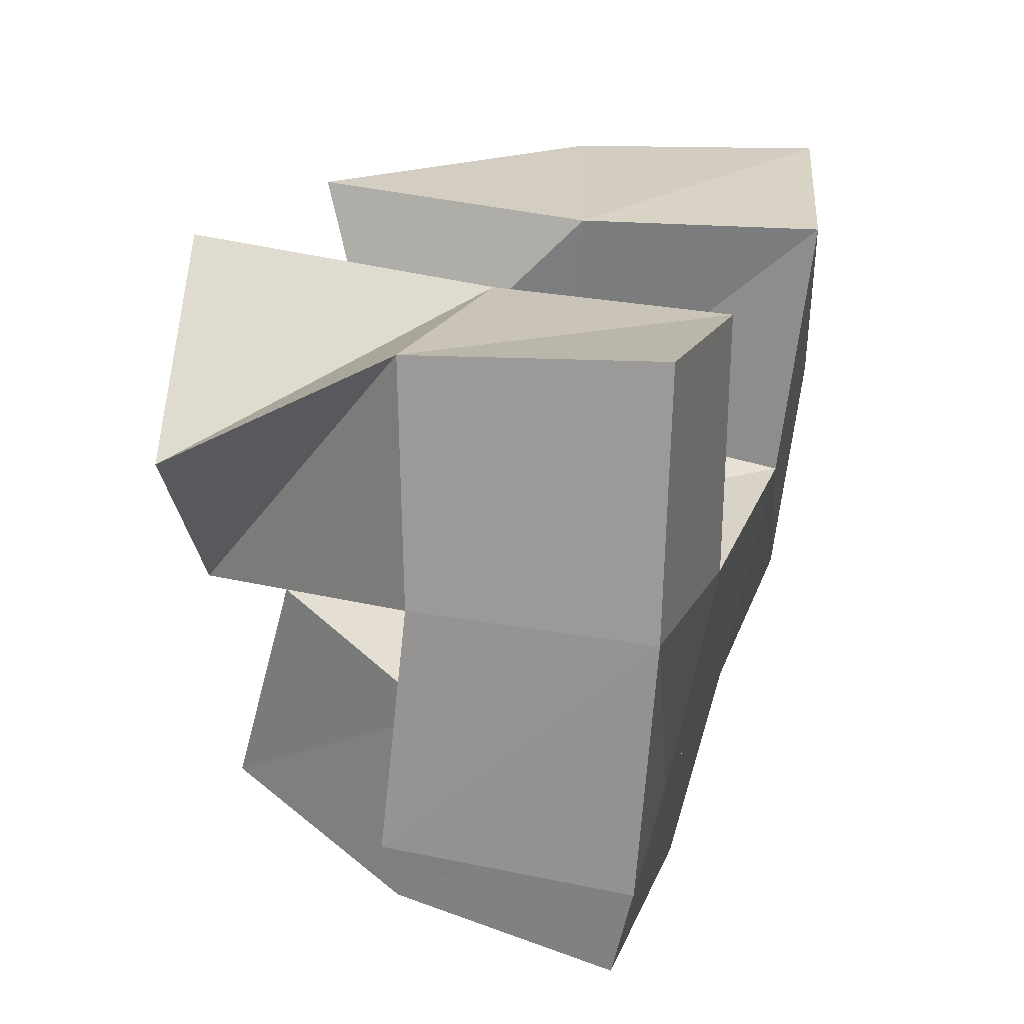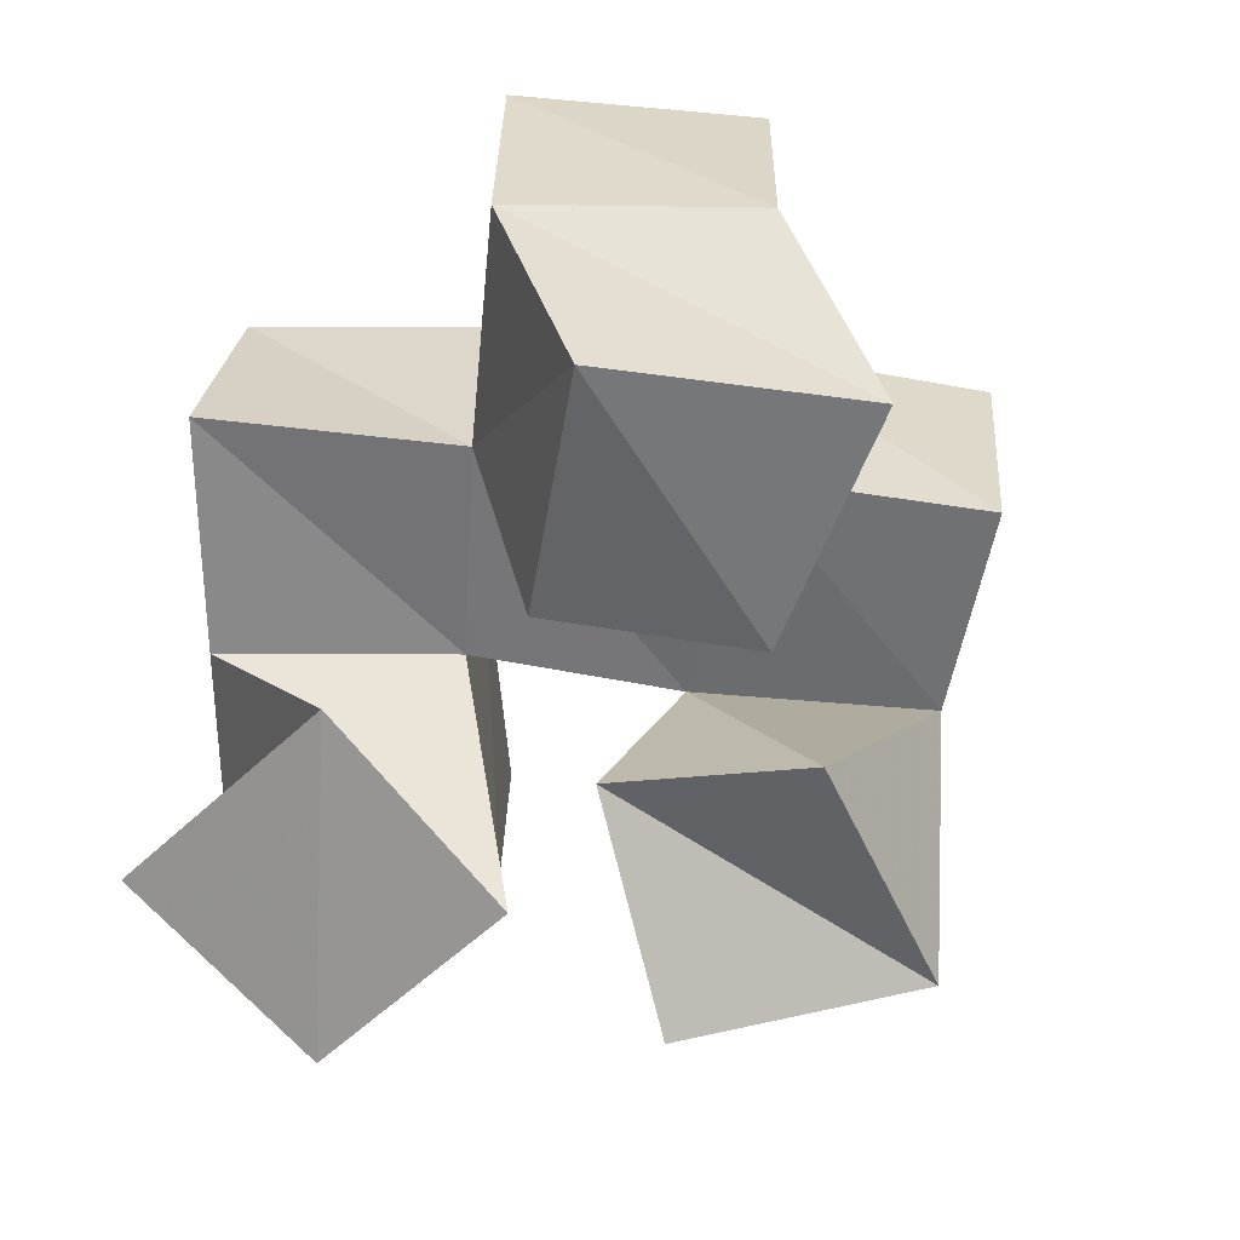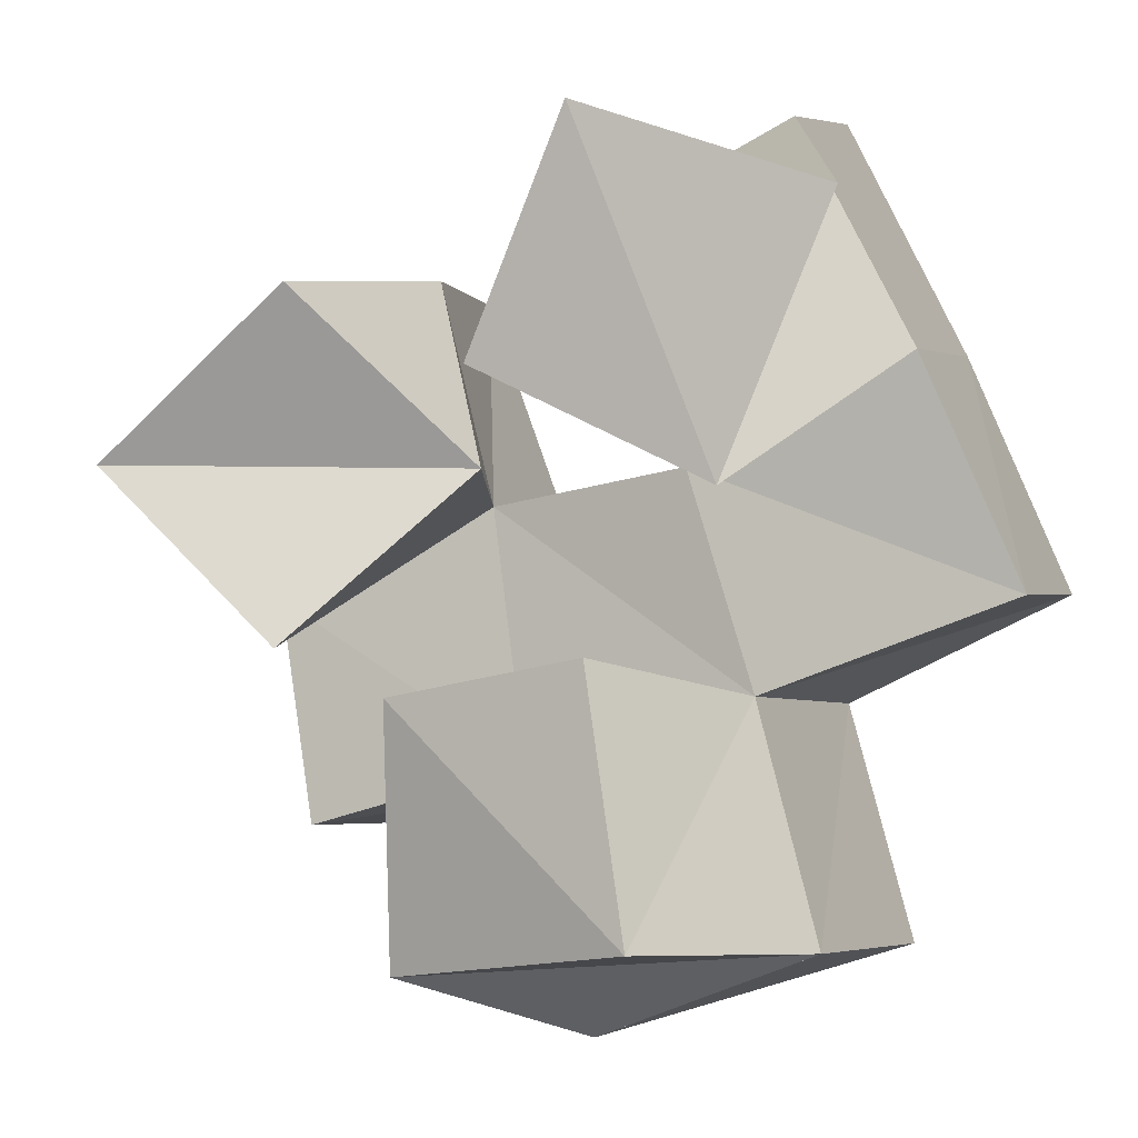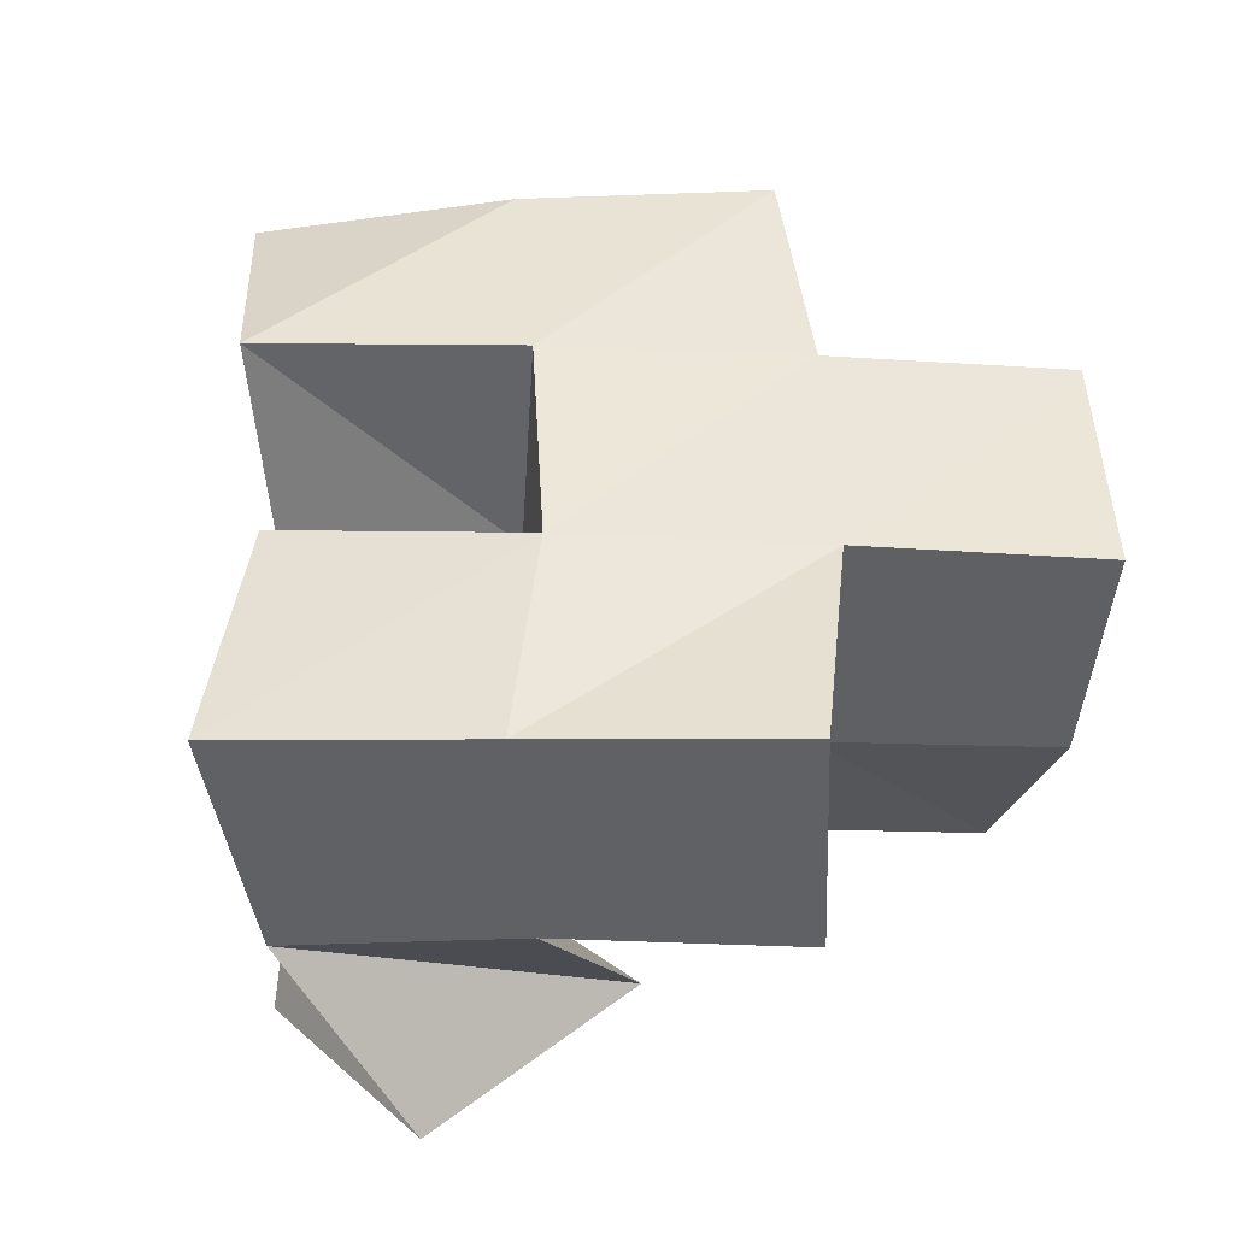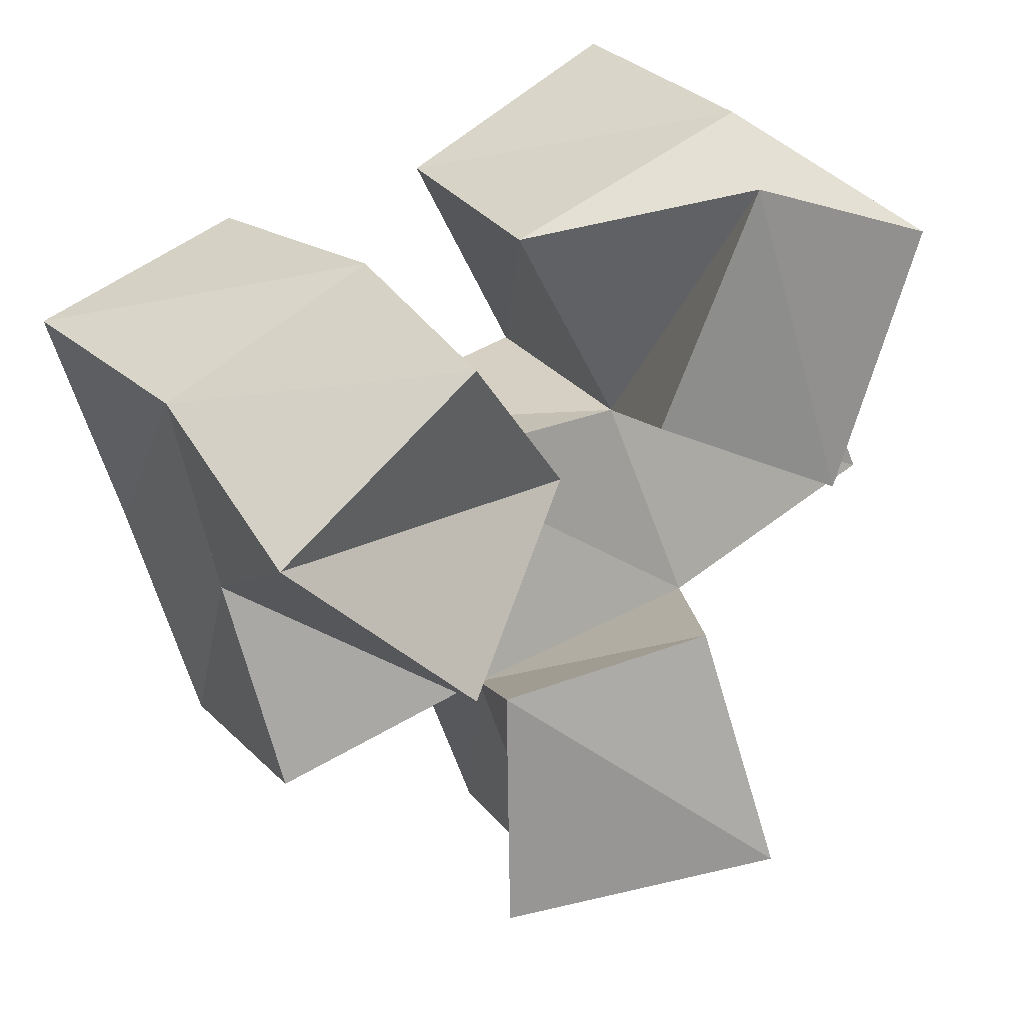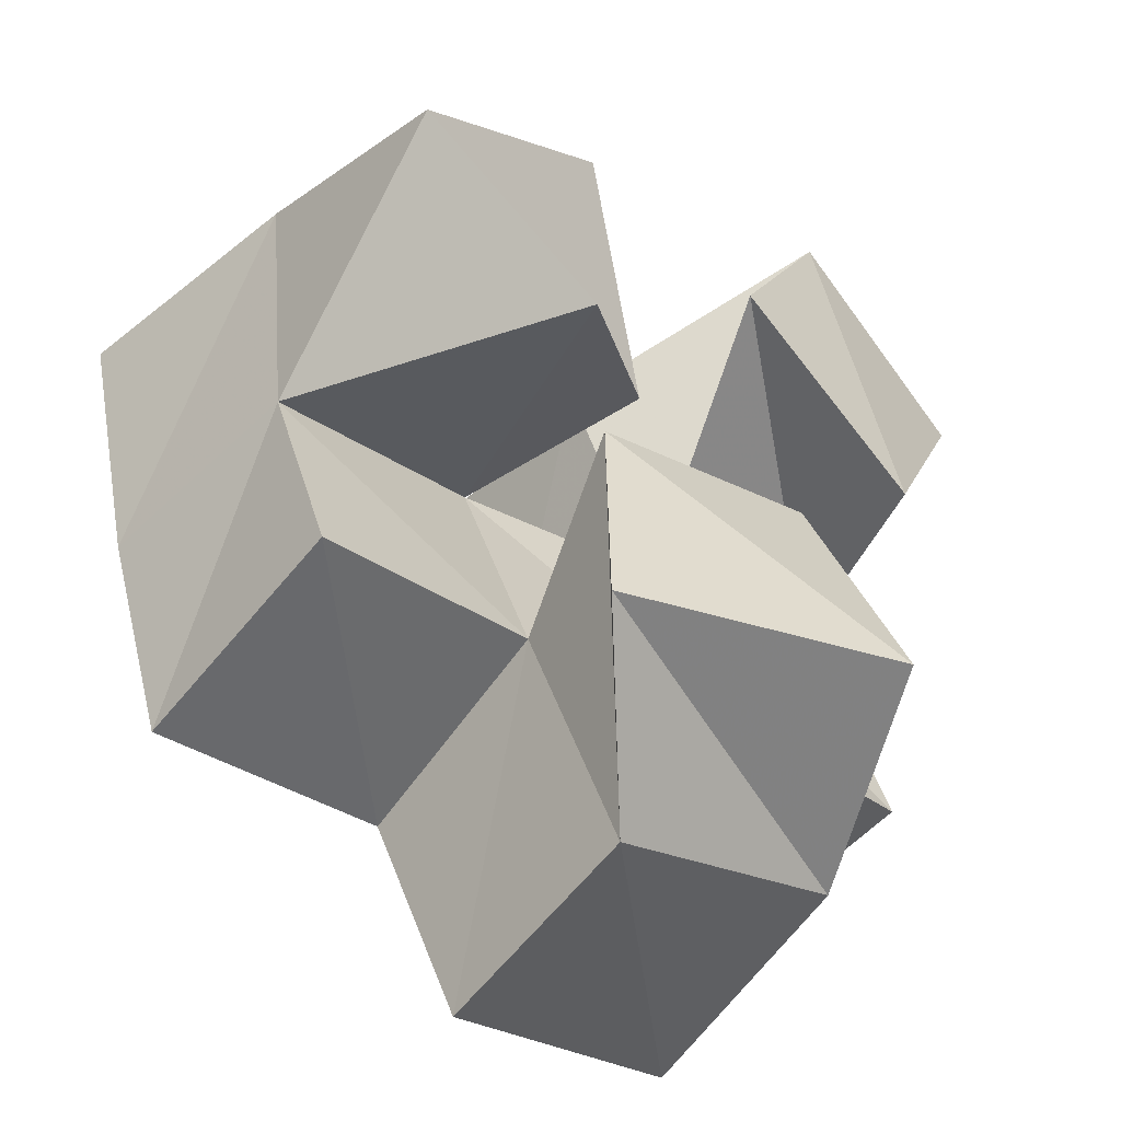
<metadata>
{"format":"obj","ext":"obj","renderer":"f3d","projection":"perspective","resolution":1024,"background":"white","views":[{"elev":44.8,"azim":109.9,"up":"+Z"},{"elev":-61.6,"azim":156.7,"up":"+Y"},{"elev":-0.3,"azim":26.3,"up":"+Z"},{"elev":47.2,"azim":69.7,"up":"+Y"},{"elev":21.4,"azim":-24.5,"up":"+Z"},{"elev":-58.0,"azim":-36.6,"up":"+Z"}]}
</metadata>
<code>
v 0.6827 0.1119 0.2959
v 0.6595 0.1505 0.3149
v 0.6372 0.1 0.312
v 0.6106 0.151 0.2926
v 0.662 0.1083 0.2452
v 0.6803 0.1591 0.2717
v 0.6173 0.1 0.267
v 0.635 0.1562 0.2506
v 0.5792 0.1015 0.2834
v 0.5799 0.1595 0.289
v 0.5391 0.1 0.2506
v 0.5319 0.1434 0.2707
v 0.6077 0.1246 0.2496
v 0.5913 0.1607 0.2436
v 0.5782 0.1 0.2166
v 0.545 0.1553 0.225
v 0.635 0.1115 0.2153
v 0.6508 0.1524 0.2073
v 0.5918 0.116 0.2072
v 0.6021 0.1532 0.1934
v 0.6475 0.1023 0.1646
v 0.6657 0.148 0.1606
v 0.5929 0.1167 0.1557
v 0.6191 0.1492 0.1418
v 0.6514 0.2 0.3213
v 0.6079 0.1994 0.2973
v 0.6746 0.2066 0.2739
v 0.6329 0.2069 0.253
v 0.5663 0.206 0.289
v 0.5209 0.1932 0.2749
v 0.586 0.2063 0.2385
v 0.538 0.201 0.2258
v 0.6504 0.2033 0.204
v 0.6024 0.202 0.1882
v 0.6663 0.198 0.1568
v 0.6186 0.1973 0.1411
v 0.7007 0.1608 0.2263
v 0.695 0.21 0.2261
v 0.5555 0.15 0.1798
v 0.5529 0.2007 0.1764
f 1 2 4
f 3 1 4
f 2 6 8
f 4 2 8
f 6 5 7
f 8 6 7
f 5 1 3
f 7 5 3
f 8 7 3
f 4 8 3
f 2 1 5
f 6 2 5
f 9 10 12
f 11 9 12
f 10 14 16
f 12 10 16
f 14 13 15
f 16 14 15
f 13 9 11
f 15 13 11
f 16 15 11
f 12 16 11
f 10 9 13
f 14 10 13
f 17 18 20
f 19 17 20
f 18 22 24
f 20 18 24
f 22 21 23
f 24 22 23
f 21 17 19
f 23 21 19
f 24 23 19
f 20 24 19
f 18 17 21
f 22 18 21
f 2 25 26
f 4 2 26
f 25 27 28
f 26 25 28
f 27 6 8
f 28 27 8
f 6 2 4
f 8 6 4
f 28 8 4
f 26 28 4
f 25 2 6
f 27 25 6
f 10 29 30
f 12 10 30
f 29 31 32
f 30 29 32
f 31 14 16
f 32 31 16
f 14 10 12
f 16 14 12
f 32 16 12
f 30 32 12
f 29 10 14
f 31 29 14
f 18 33 34
f 20 18 34
f 33 35 36
f 34 33 36
f 35 22 24
f 36 35 24
f 22 18 20
f 24 22 20
f 36 24 20
f 34 36 20
f 33 18 22
f 35 33 22
f 6 27 28
f 8 6 28
f 27 38 33
f 28 27 33
f 38 37 18
f 33 38 18
f 37 6 8
f 18 37 8
f 33 18 8
f 28 33 8
f 27 6 37
f 38 27 37
f 8 28 31
f 14 8 31
f 28 33 34
f 31 28 34
f 33 18 20
f 34 33 20
f 18 8 14
f 20 18 14
f 34 20 14
f 31 34 14
f 28 8 18
f 33 28 18
f 14 31 32
f 16 14 32
f 31 34 40
f 32 31 40
f 34 20 39
f 40 34 39
f 20 14 16
f 39 20 16
f 40 39 16
f 32 40 16
f 31 14 20
f 34 31 20

</code>
